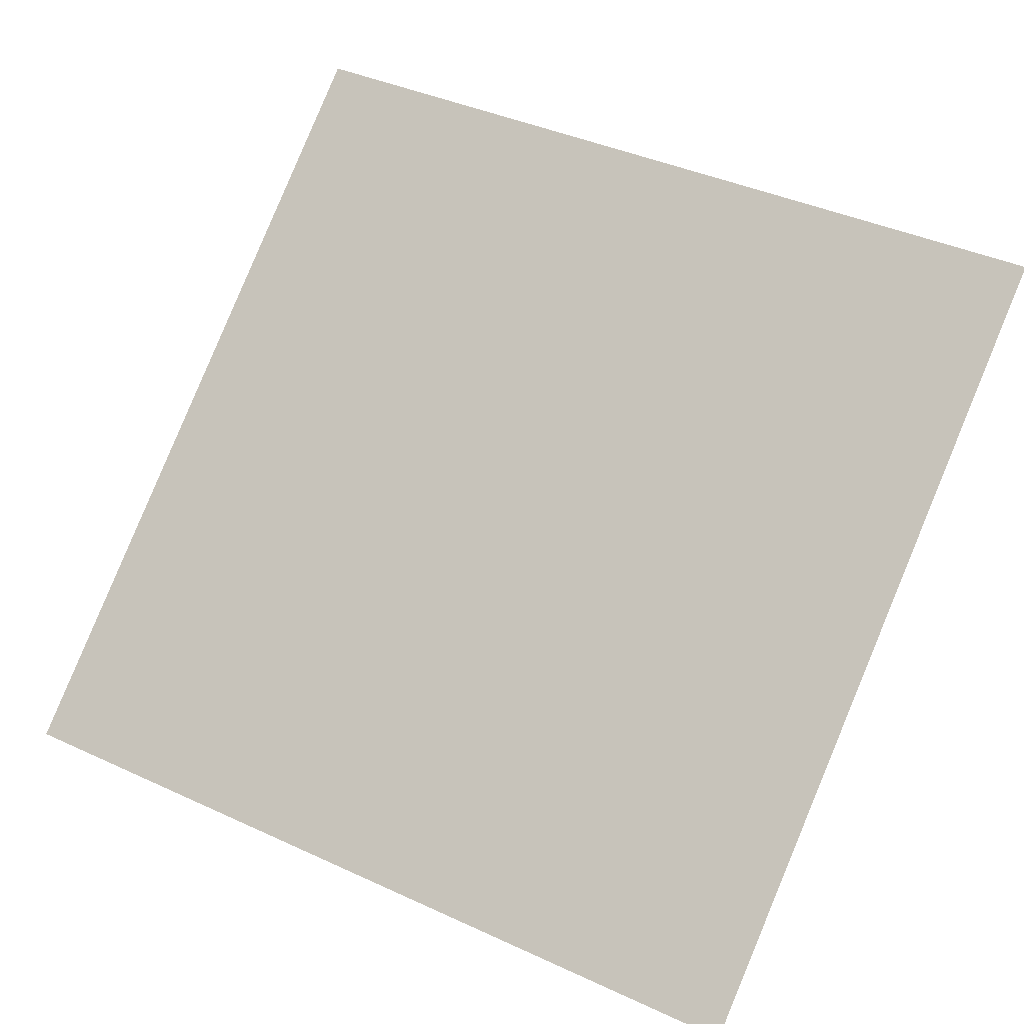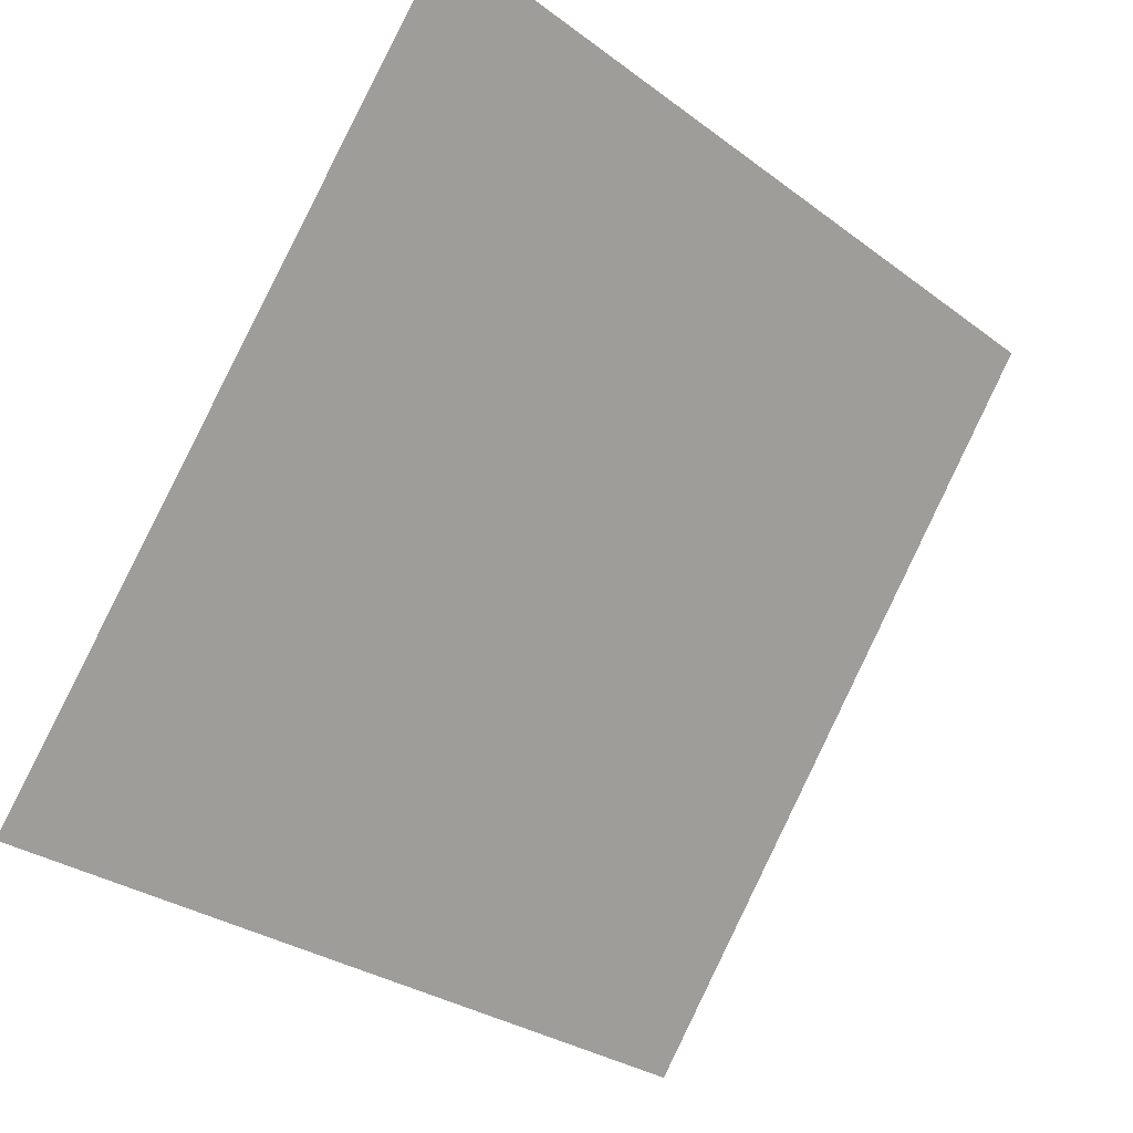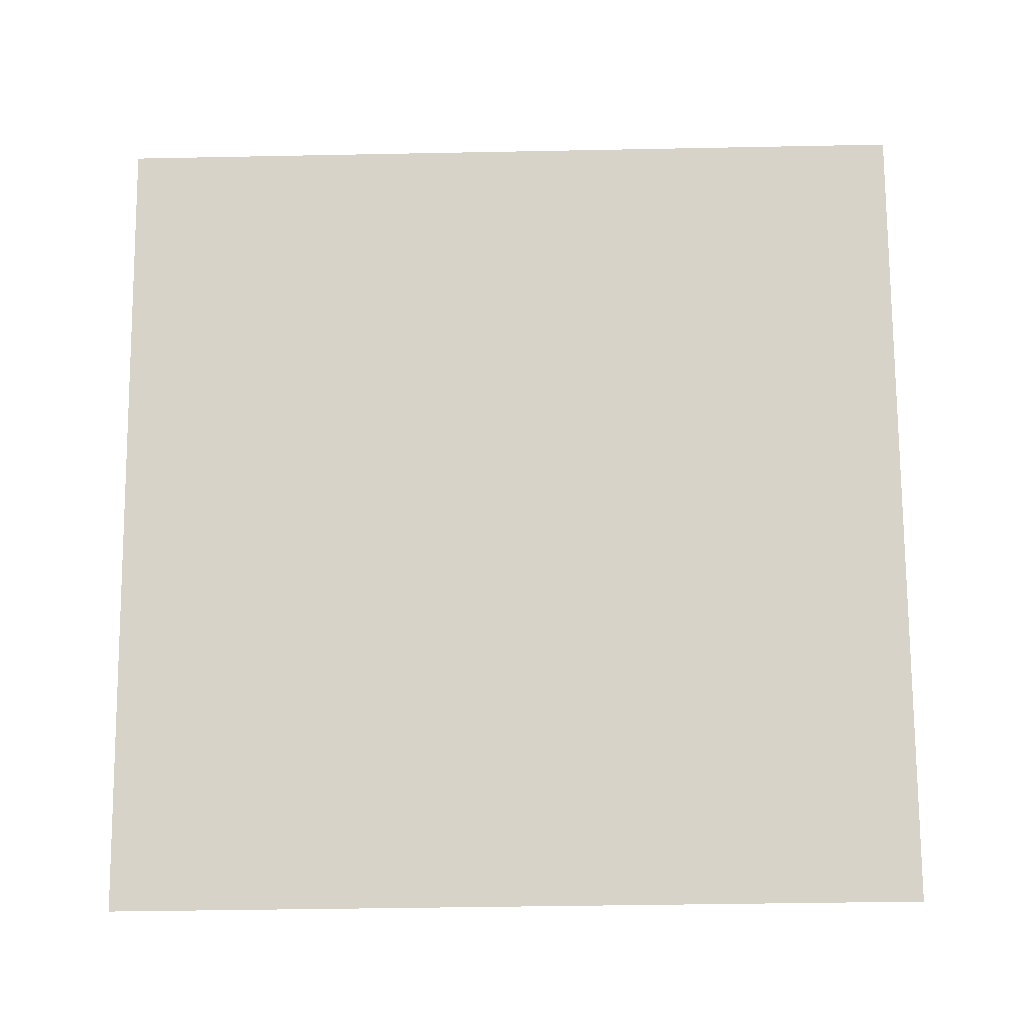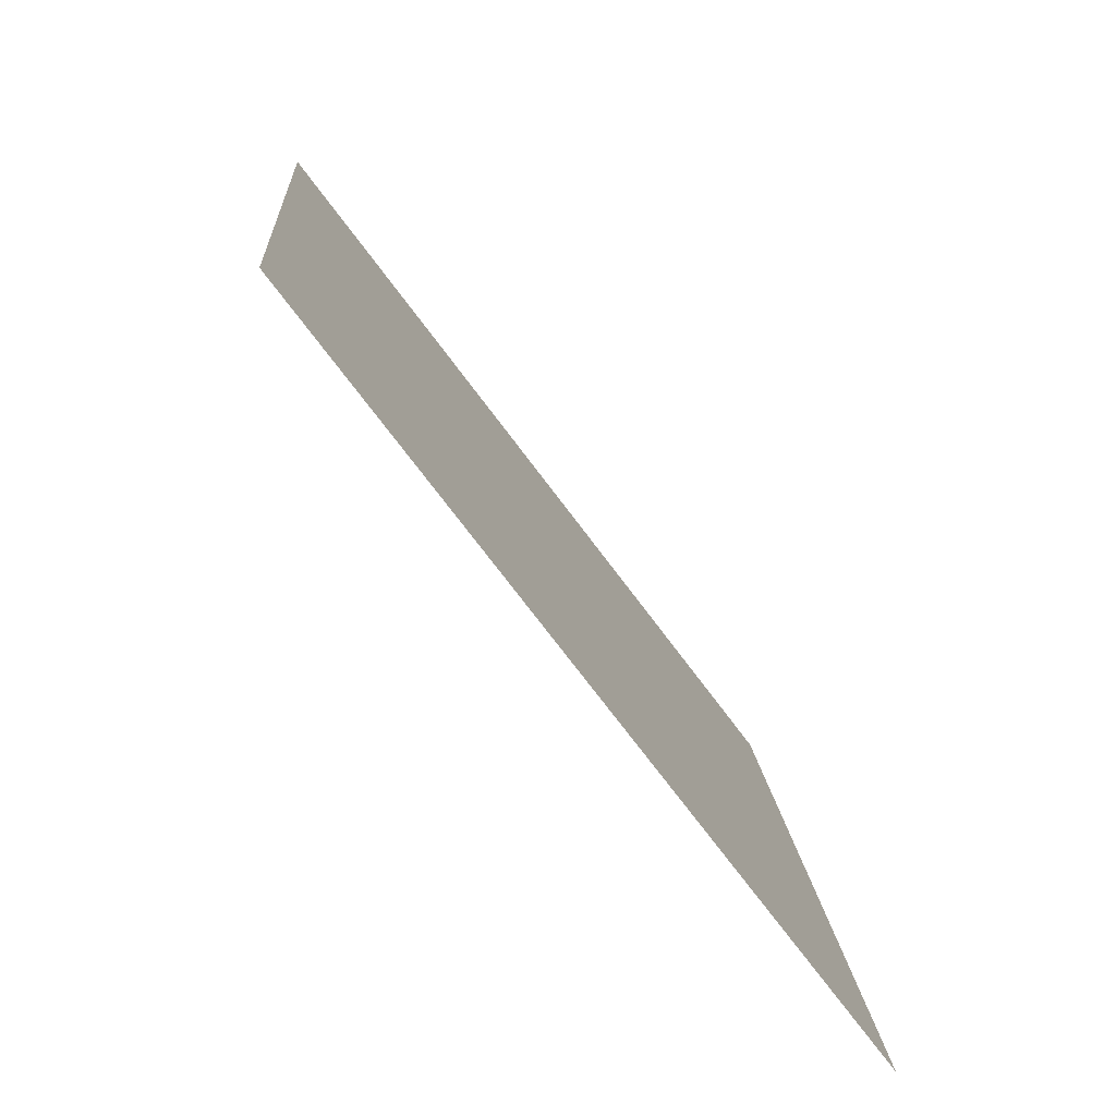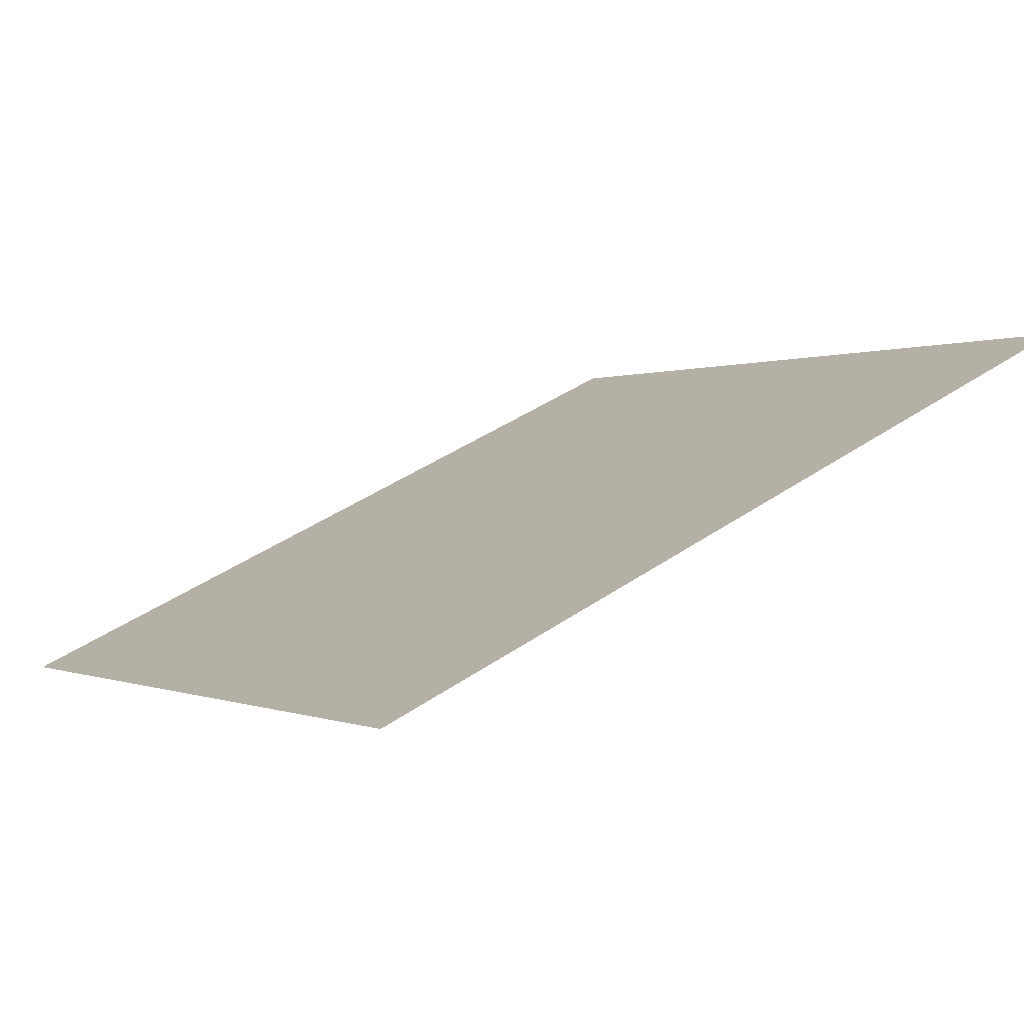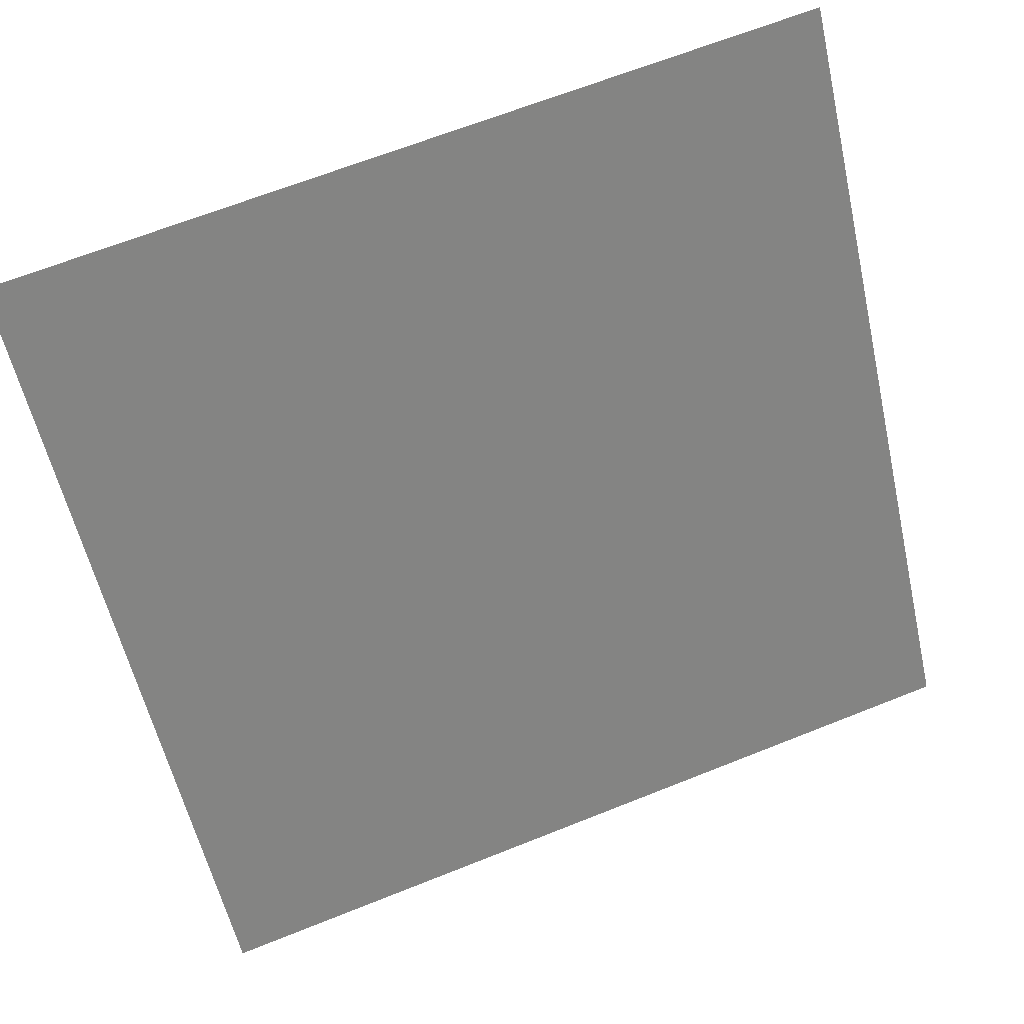
<metadata>
{"format":"obj","ext":"obj","renderer":"f3d","projection":"perspective","resolution":1024,"background":"white","views":[{"elev":43.2,"azim":-150.0,"up":"+Y"},{"elev":-30.3,"azim":131.3,"up":"+Z"},{"elev":38.6,"azim":-179.2,"up":"+Y"},{"elev":15.0,"azim":-95.3,"up":"+Z"},{"elev":44.3,"azim":-38.8,"up":"+Y"},{"elev":67.4,"azim":-23.2,"up":"+Z"}]}
</metadata>
<code>
v 0.1707 0.9981 0.7947
v 0.1641 0.9983 0.7948
v 0.1642 1.002 0.8
v 0.1708 1.002 0.7999
f 4 3 2 1

</code>
